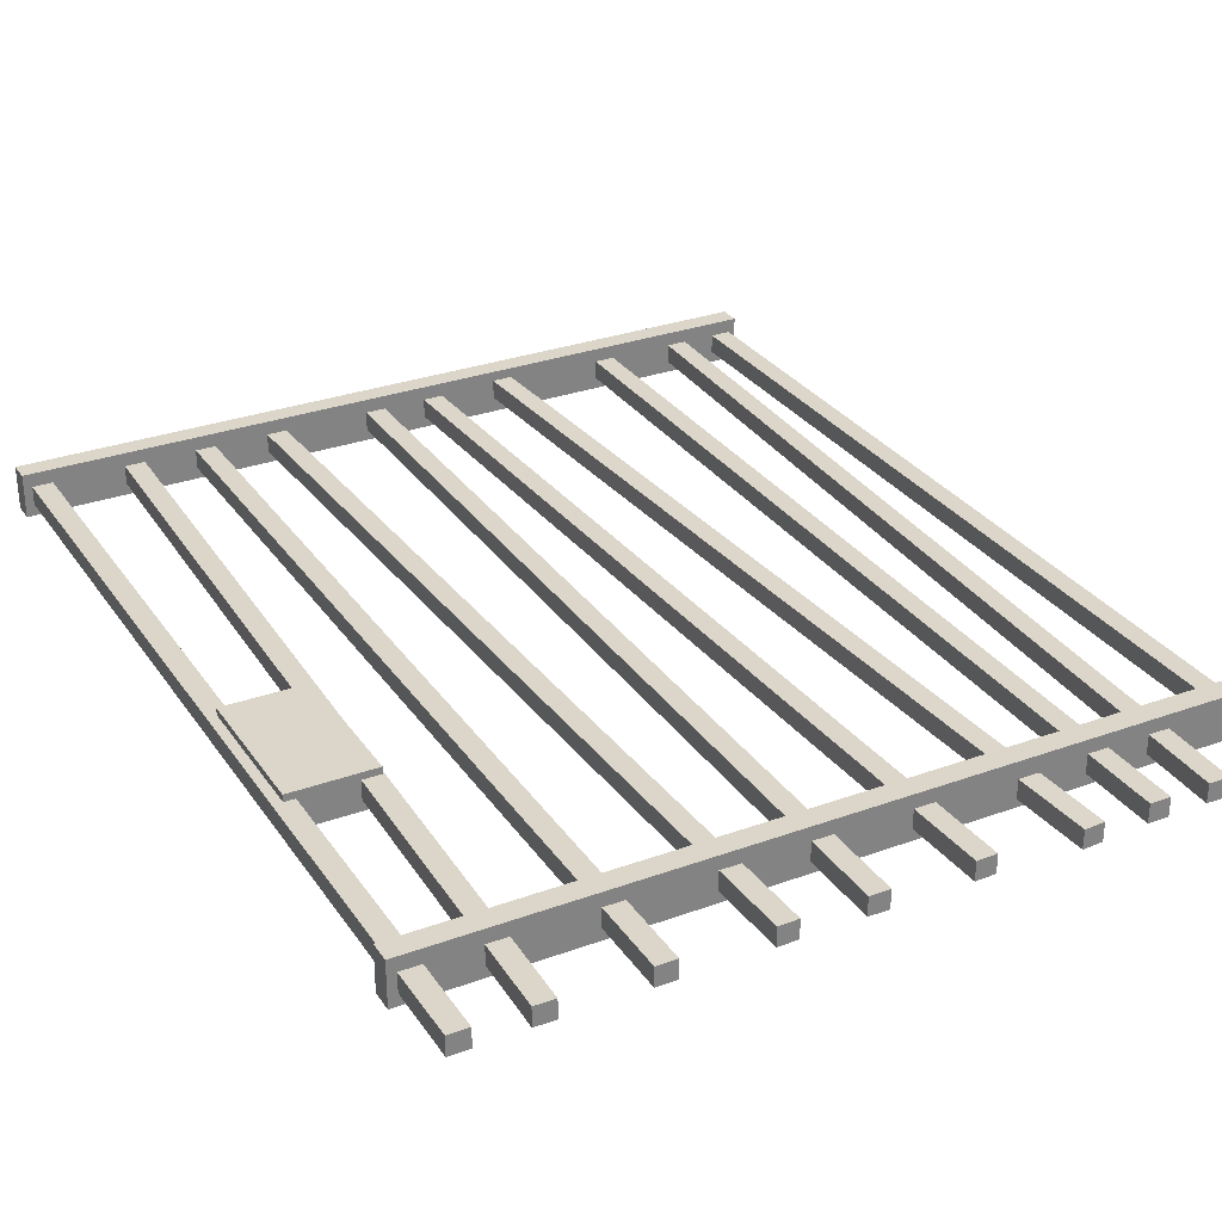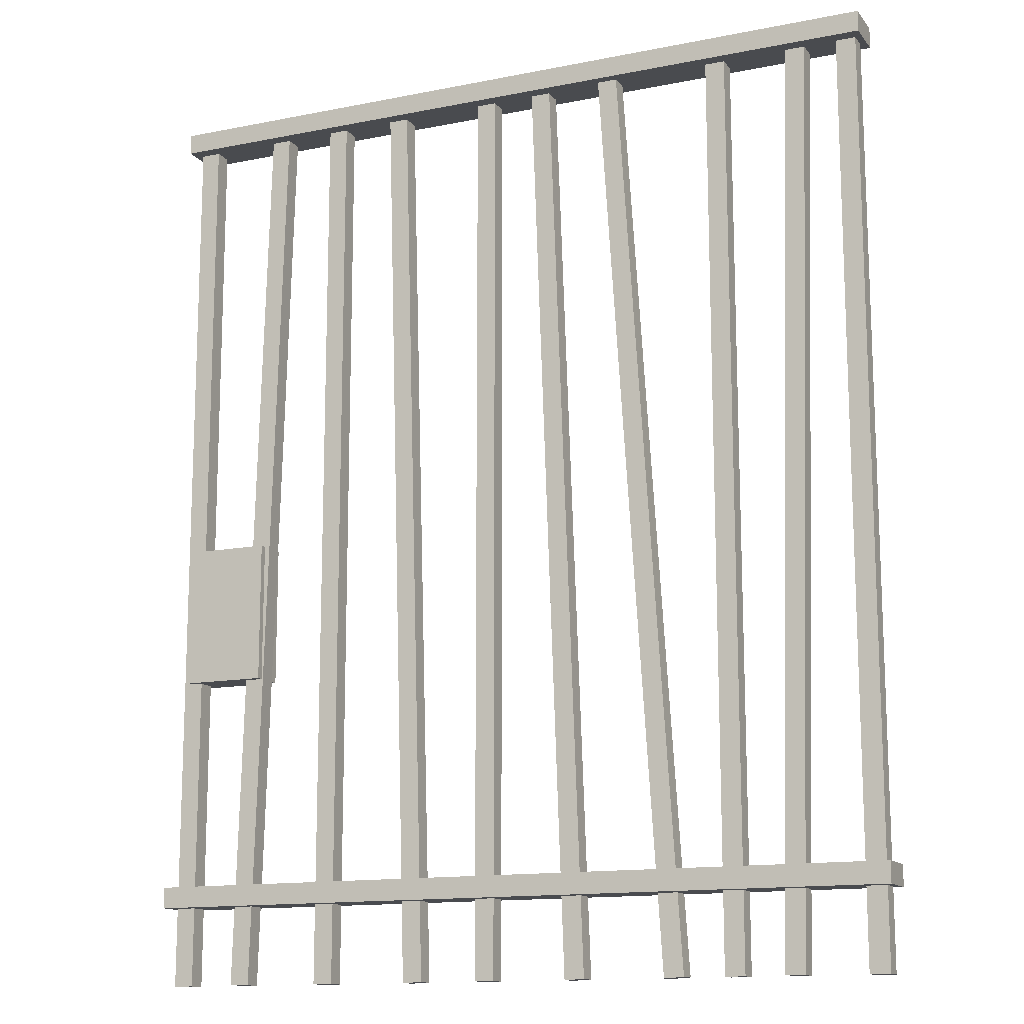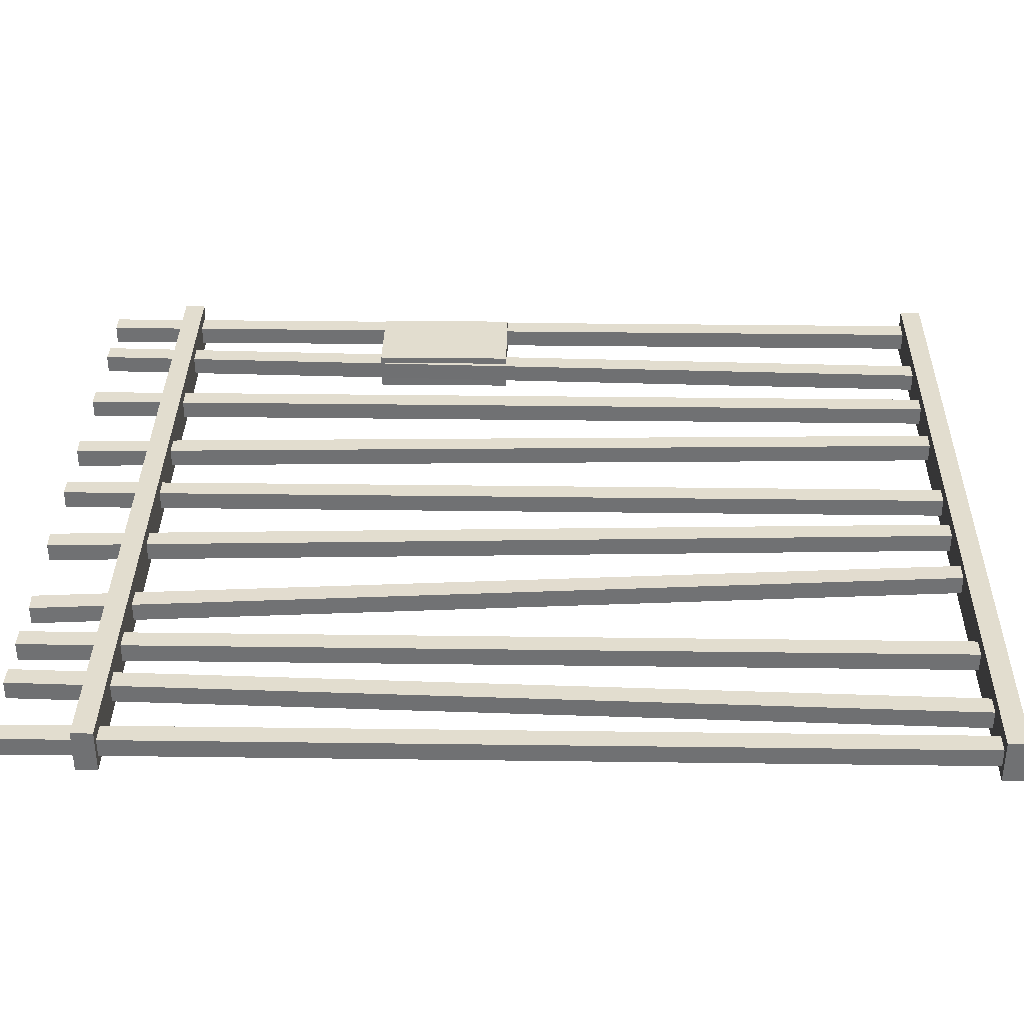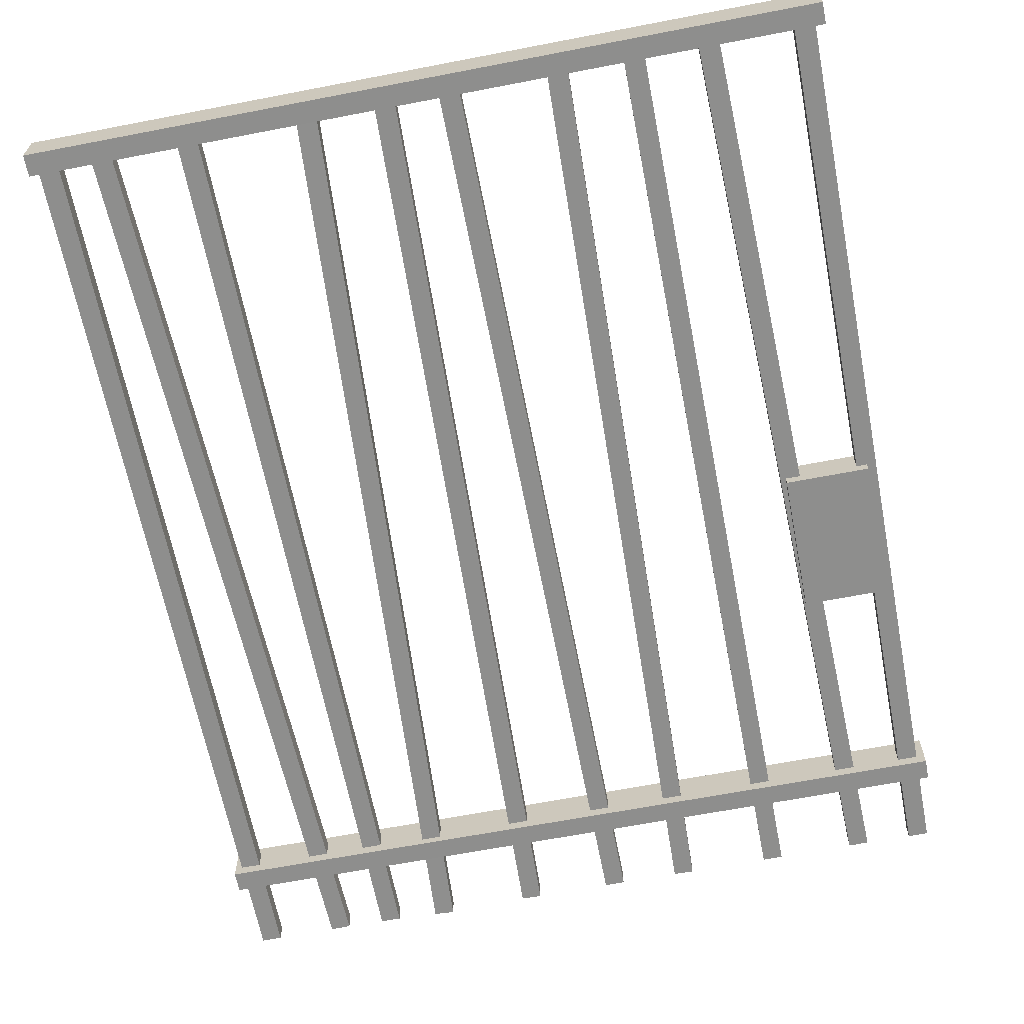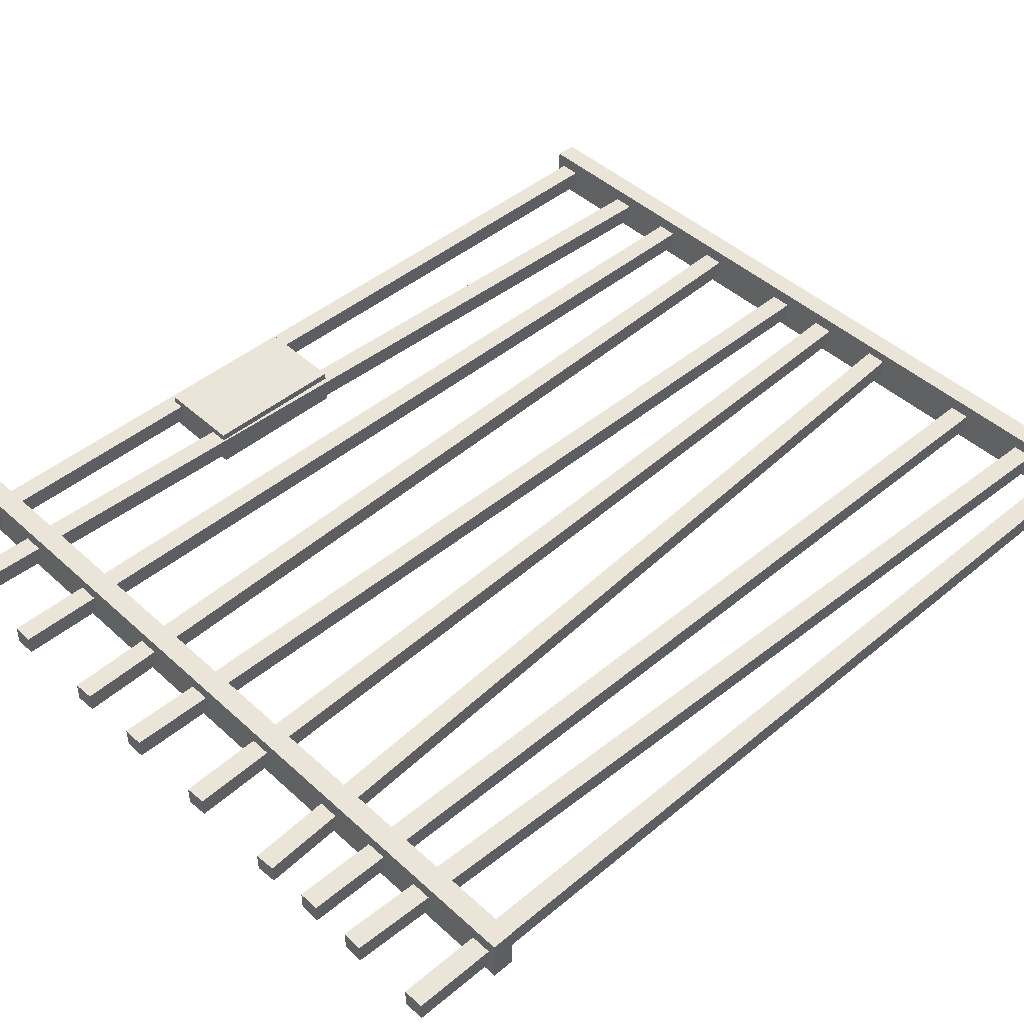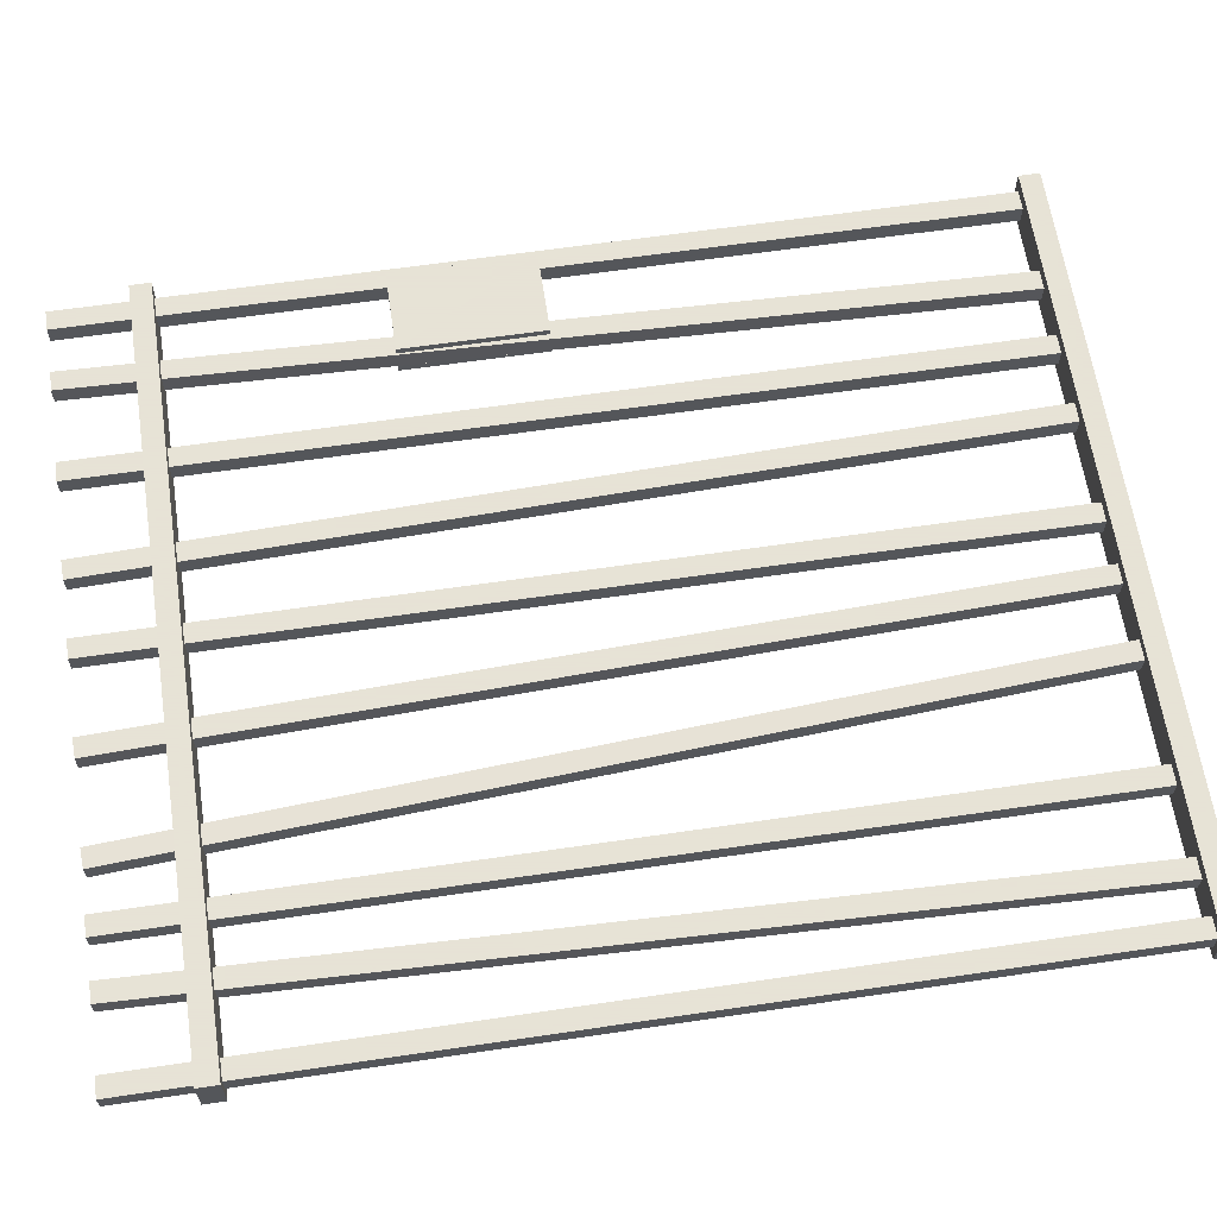
<metadata>
{"format":"obj","ext":"obj","renderer":"f3d","projection":"perspective","resolution":1024,"background":"white","views":[{"elev":30.0,"azim":-28.0,"up":"+Z"},{"elev":-13.8,"azim":24.0,"up":"+Y"},{"elev":34.8,"azim":91.0,"up":"+Z"},{"elev":-64.8,"azim":-169.0,"up":"+Z"},{"elev":45.5,"azim":46.3,"up":"+Z"},{"elev":62.8,"azim":81.5,"up":"+Z"}]}
</metadata>
<code>
v  -7.416 -7.493 0.4195
v  -7.416 -7.493 -0.4195
v  7.416 -7.493 -0.4195
v  7.416 -7.493 0.4195
v  -7.416 -7.087 0.4195
v  7.416 -7.087 0.4195
v  7.416 -7.087 -0.4195
v  -7.416 -7.087 -0.4195
v  7.282 -9.02 0.158
v  7.282 -9.02 -0.201
v  7.282 8.926 -0.201
v  7.282 8.926 0.158
v  6.896 -9.02 0.158
v  6.896 8.926 0.158
v  6.896 8.926 -0.201
v  6.896 -9.02 -0.201
v  5.74 -9.016 0.158
v  5.74 -9.016 -0.201
v  6.276 8.922 -0.201
v  6.276 8.922 0.158
v  5.354 -9.004 0.158
v  5.89 8.934 0.158
v  5.89 8.934 -0.201
v  5.354 -9.004 -0.201
v  4.627 -9.02 0.158
v  4.627 -9.02 -0.201
v  4.627 8.926 -0.201
v  4.627 8.926 0.158
v  4.241 -9.02 0.158
v  4.241 8.926 0.158
v  4.241 8.926 -0.201
v  4.241 -9.02 -0.201
v  3.436 -9.005 0.0826
v  3.436 -9.002 -0.2764
v  2.36 8.911 -0.1255
v  2.361 8.908 0.2334
v  3.051 -9.028 0.0826
v  1.975 8.885 0.2334
v  1.975 8.888 -0.1255
v  3.051 -9.025 -0.2764
v  1.515 -9.014 0.158
v  1.515 -9.014 -0.201
v  0.8847 8.921 -0.201
v  0.8847 8.921 0.158
v  1.13 -9.028 0.158
v  0.499 8.907 0.158
v  0.499 8.907 -0.201
v  1.13 -9.028 -0.201
v  -0.3103 -9.02 0.158
v  -0.3103 -9.02 -0.201
v  -0.3103 8.926 -0.201
v  -0.3103 8.926 0.158
v  -0.6962 -9.02 0.158
v  -0.6962 8.926 0.158
v  -0.6962 8.926 -0.201
v  -0.6962 -9.02 -0.201
v  -1.812 -9.016 0.158
v  -1.812 -9.016 -0.201
v  -2.335 8.922 -0.201
v  -2.335 8.922 0.158
v  -2.198 -9.027 0.158
v  -2.721 8.911 0.158
v  -2.721 8.911 -0.201
v  -2.198 -9.027 -0.201
v  -3.744 -9.02 0.158
v  -3.744 -9.02 -0.201
v  -3.744 8.926 -0.201
v  -3.744 8.926 0.158
v  -4.13 -9.02 0.158
v  -4.13 8.926 0.158
v  -4.13 8.926 -0.201
v  -4.13 -9.02 -0.201
v  -5.595 -9.016 0.158
v  -5.595 -9.016 -0.201
v  -5.11 8.923 -0.201
v  -5.11 8.923 0.158
v  -5.981 -9.006 0.158
v  -5.496 8.934 0.158
v  -5.496 8.934 -0.201
v  -5.981 -9.006 -0.201
v  -6.868 -9.02 0.158
v  -6.868 -9.02 -0.201
v  -6.868 8.926 -0.201
v  -6.868 8.926 0.158
v  -7.253 -9.02 0.158
v  -7.253 8.926 0.158
v  -7.253 8.926 -0.201
v  -7.253 -9.02 -0.201
v  -5.463 -2.961 0.2903
v  -5.463 -0.2235 0.2903
v  -7.075 -0.2235 0.2903
v  -7.075 -2.961 0.2903
v  -5.463 -2.961 -0.403
v  -7.075 -2.961 -0.403
v  -7.075 -0.2235 -0.403
v  -5.463 -0.2235 -0.403
v  -7.416 8.622 0.4195
v  -7.416 8.622 -0.4195
v  7.416 8.622 -0.4195
v  7.416 8.622 0.4195
v  -7.416 9.028 0.4195
v  7.416 9.028 0.4195
v  7.416 9.028 -0.4195
v  -7.416 9.028 -0.4195
o puertabidones
g puertabidones
f 1 2 3
f 3 4 1
f 5 6 7
f 7 8 5
f 1 4 6
f 6 5 1
f 4 3 7
f 7 6 4
f 3 2 8
f 8 7 3
f 2 1 5
f 5 8 2
f 9 10 11
f 11 12 9
f 13 14 15
f 15 16 13
f 9 12 14
f 14 13 9
f 12 11 15
f 15 14 12
f 11 10 16
f 16 15 11
f 10 9 13
f 13 16 10
f 17 18 19
f 19 20 17
f 21 22 23
f 23 24 21
f 17 20 22
f 22 21 17
f 20 19 23
f 23 22 20
f 19 18 24
f 24 23 19
f 18 17 21
f 21 24 18
f 25 26 27
f 27 28 25
f 29 30 31
f 31 32 29
f 25 28 30
f 30 29 25
f 28 27 31
f 31 30 28
f 27 26 32
f 32 31 27
f 26 25 29
f 29 32 26
f 33 34 35
f 35 36 33
f 37 38 39
f 39 40 37
f 33 36 38
f 38 37 33
f 36 35 39
f 39 38 36
f 35 34 40
f 40 39 35
f 34 33 37
f 37 40 34
f 41 42 43
f 43 44 41
f 45 46 47
f 47 48 45
f 41 44 46
f 46 45 41
f 44 43 47
f 47 46 44
f 43 42 48
f 48 47 43
f 42 41 45
f 45 48 42
f 49 50 51
f 51 52 49
f 53 54 55
f 55 56 53
f 49 52 54
f 54 53 49
f 52 51 55
f 55 54 52
f 51 50 56
f 56 55 51
f 50 49 53
f 53 56 50
f 57 58 59
f 59 60 57
f 61 62 63
f 63 64 61
f 57 60 62
f 62 61 57
f 60 59 63
f 63 62 60
f 59 58 64
f 64 63 59
f 58 57 61
f 61 64 58
f 65 66 67
f 67 68 65
f 69 70 71
f 71 72 69
f 65 68 70
f 70 69 65
f 68 67 71
f 71 70 68
f 67 66 72
f 72 71 67
f 66 65 69
f 69 72 66
f 73 74 75
f 75 76 73
f 77 78 79
f 79 80 77
f 73 76 78
f 78 77 73
f 76 75 79
f 79 78 76
f 75 74 80
f 80 79 75
f 74 73 77
f 77 80 74
f 81 82 83
f 83 84 81
f 85 86 87
f 87 88 85
f 81 84 86
f 86 85 81
f 84 83 87
f 87 86 84
f 83 82 88
f 88 87 83
f 82 81 85
f 85 88 82
f 89 90 91
f 91 92 89
f 93 94 95
f 95 96 93
f 89 92 94
f 94 93 89
f 92 91 95
f 95 94 92
f 91 90 96
f 96 95 91
f 90 89 93
f 93 96 90
f 97 98 99
f 99 100 97
f 101 102 103
f 103 104 101
f 97 100 102
f 102 101 97
f 100 99 103
f 103 102 100
f 99 98 104
f 104 103 99
f 98 97 101
f 101 104 98

</code>
